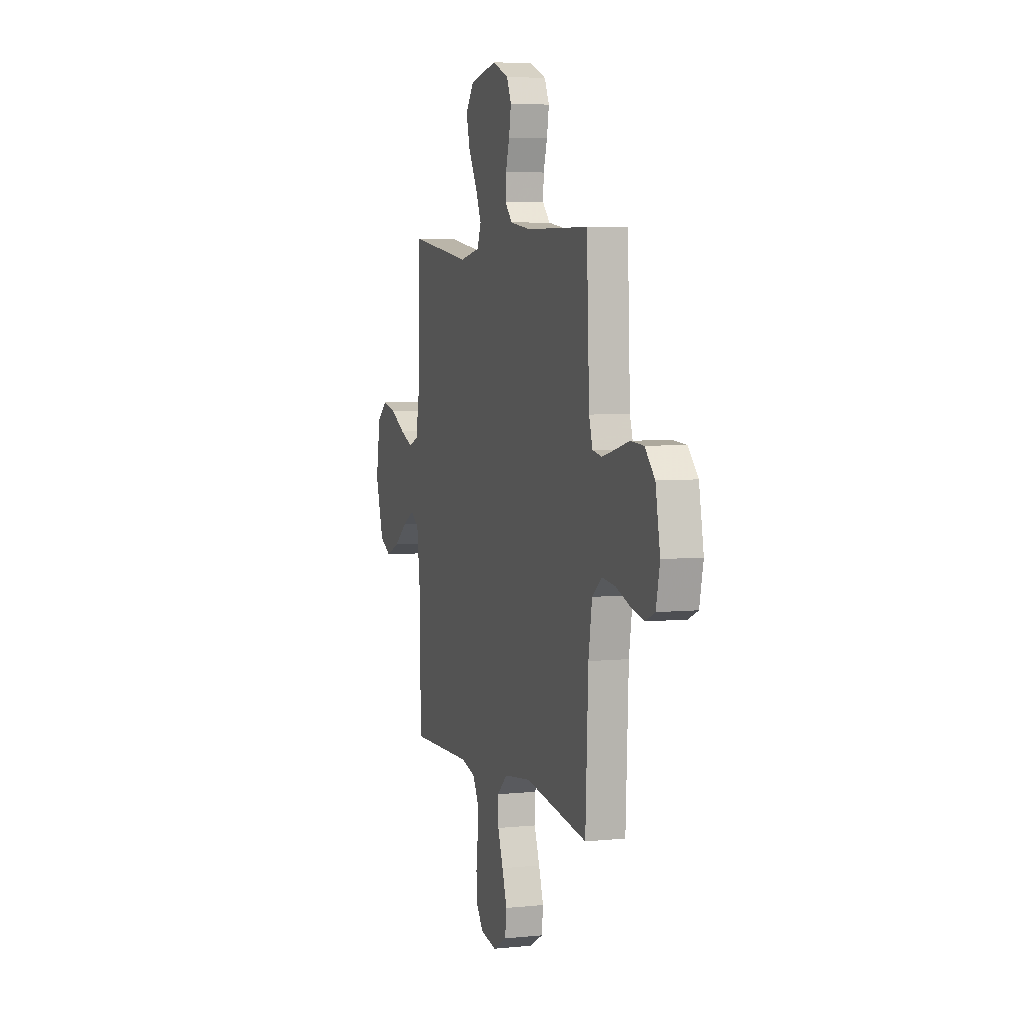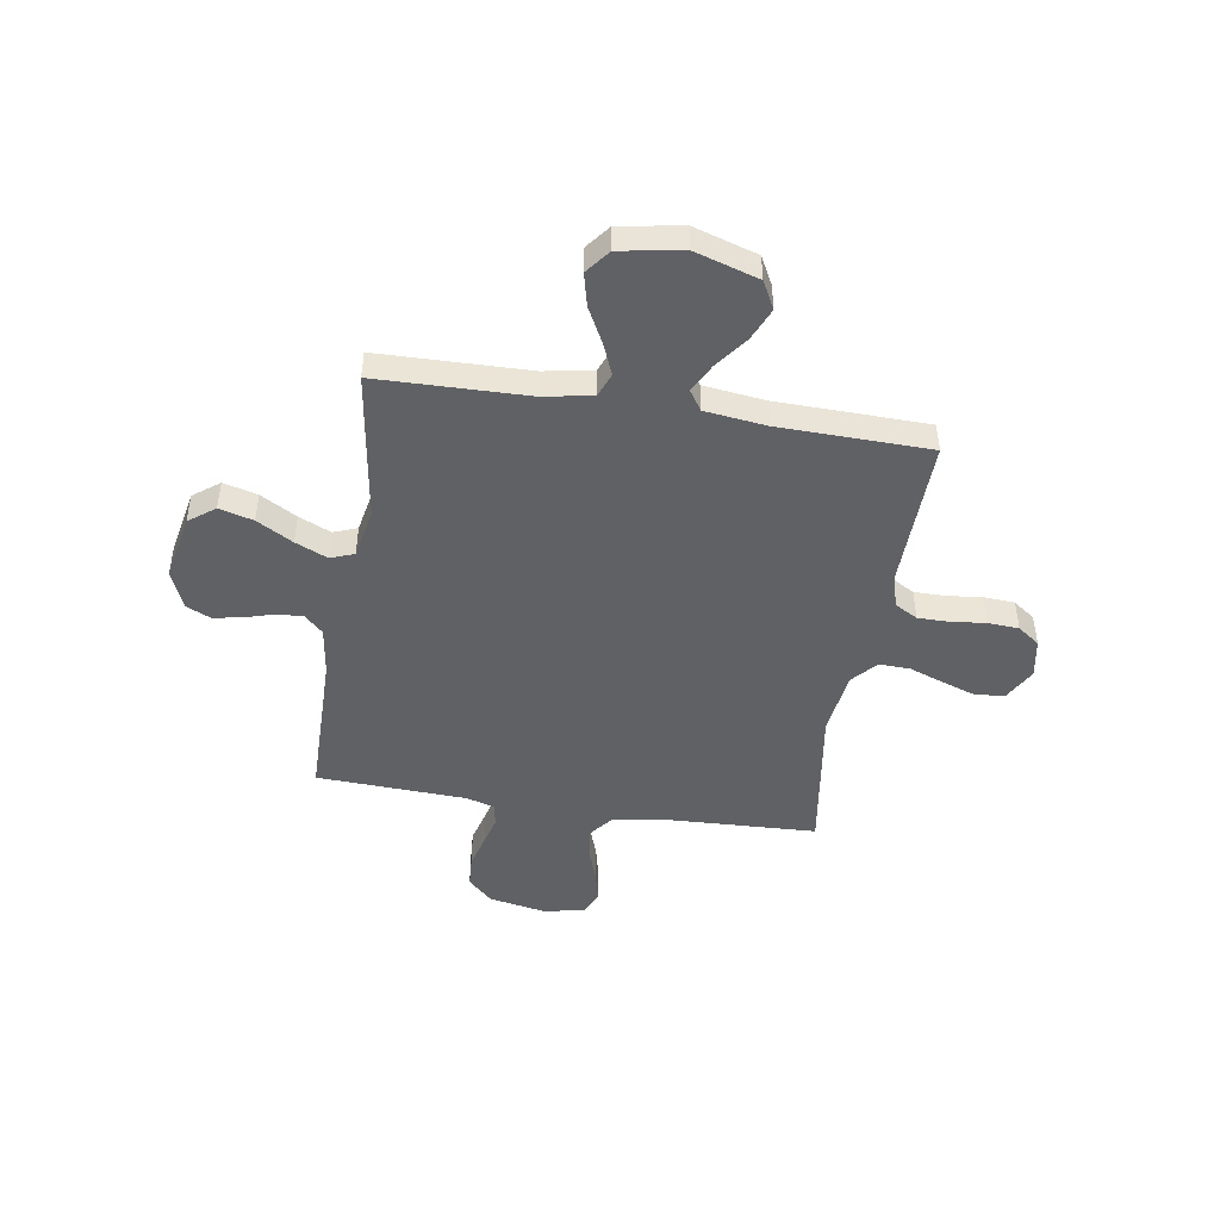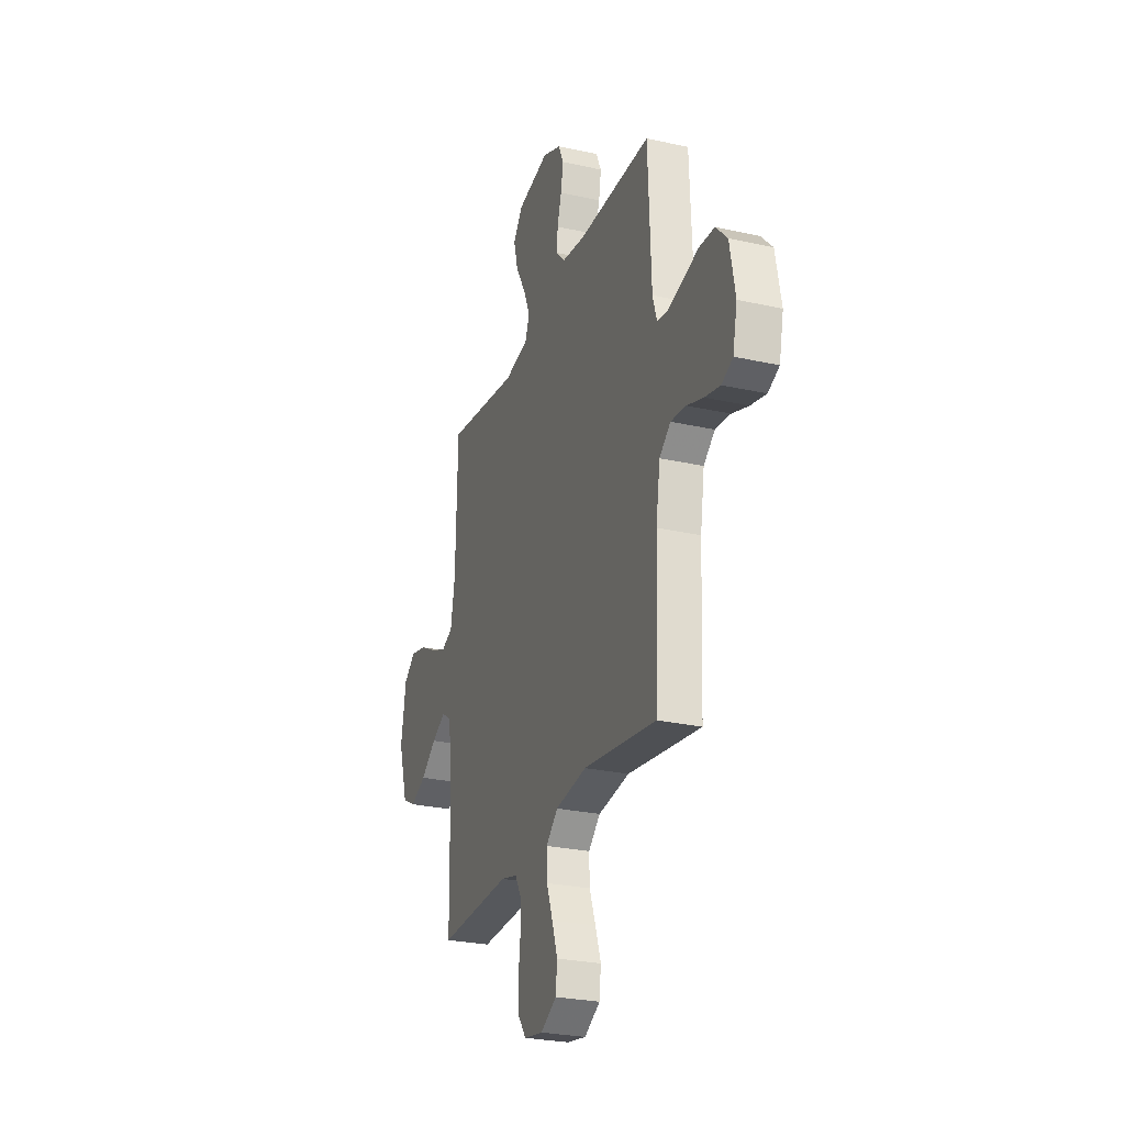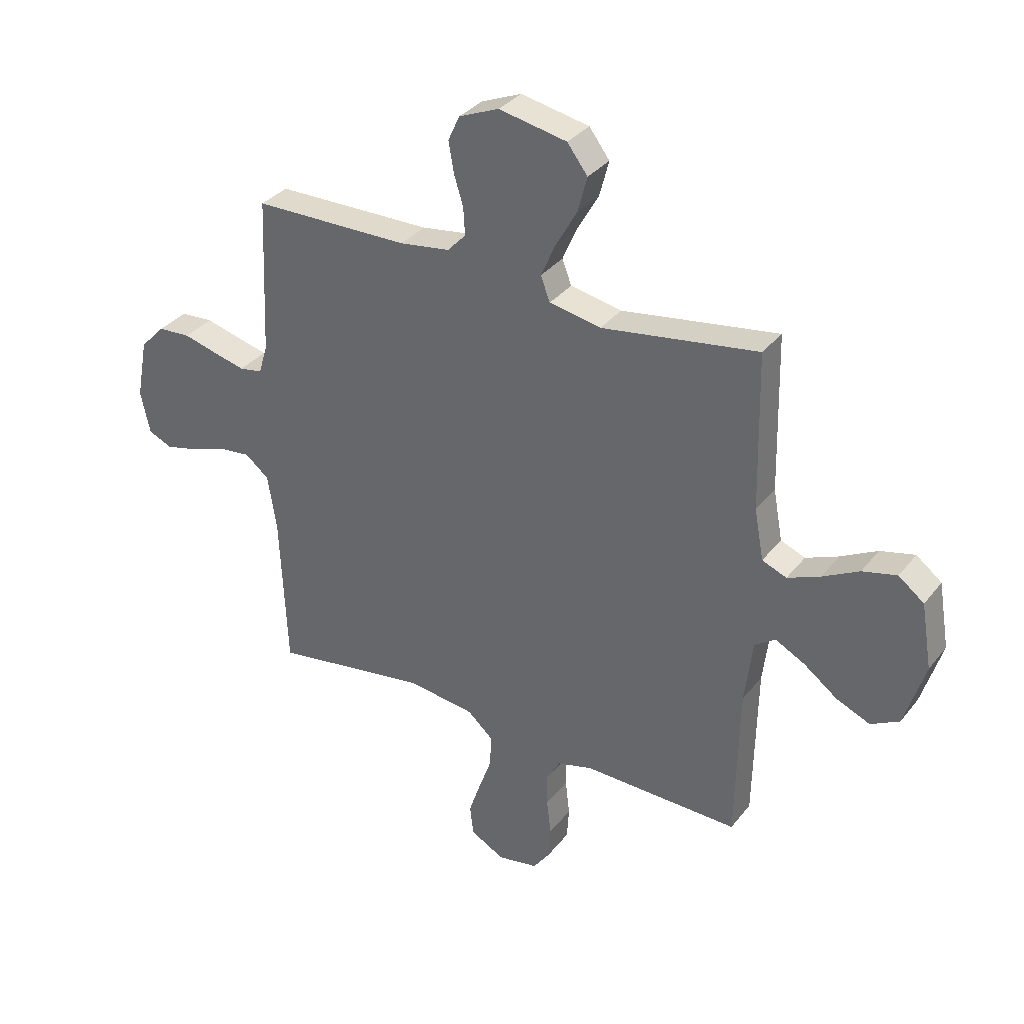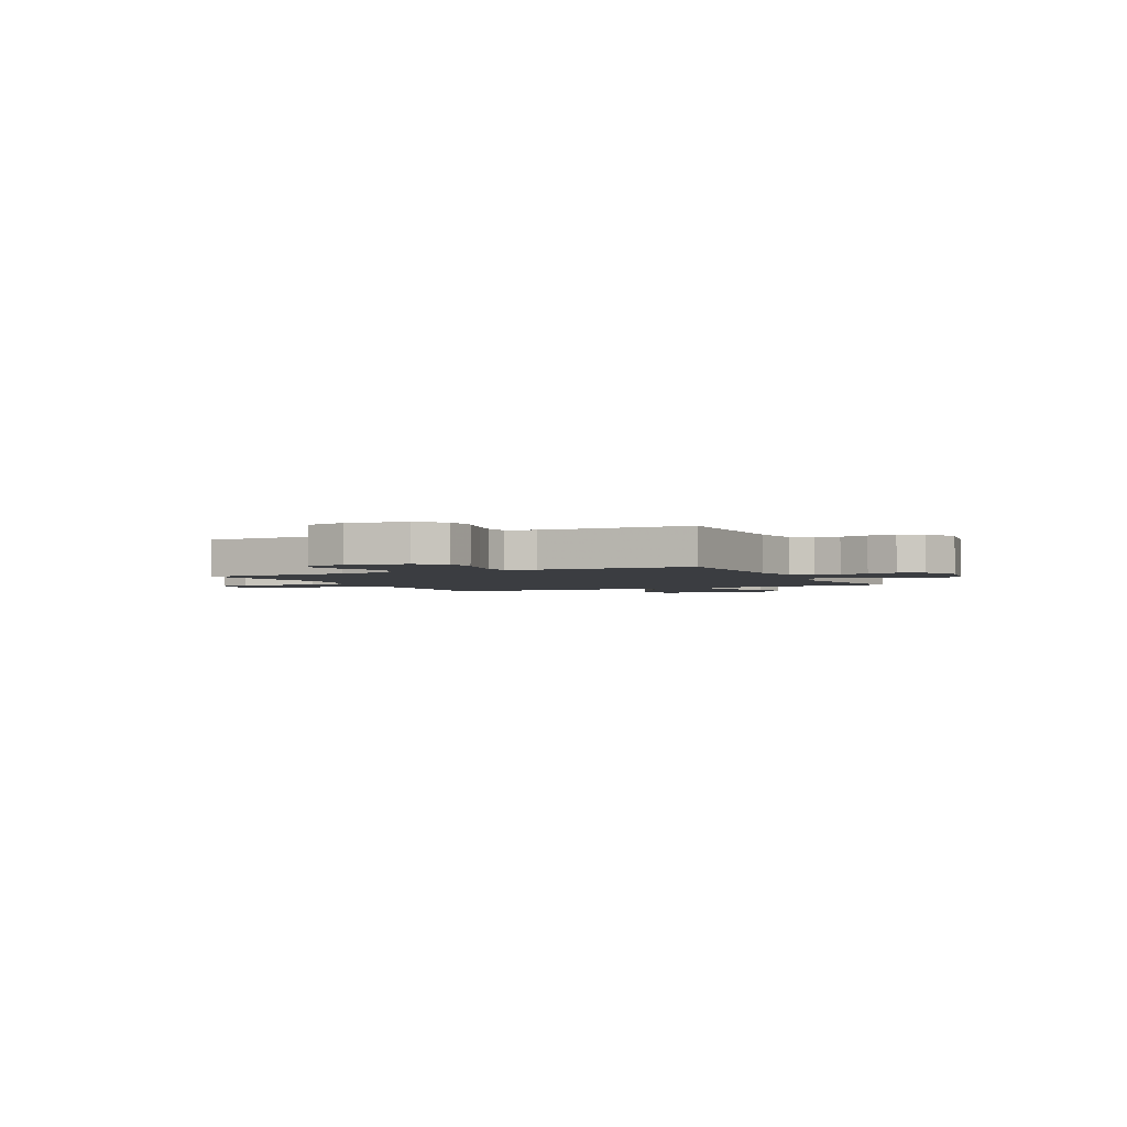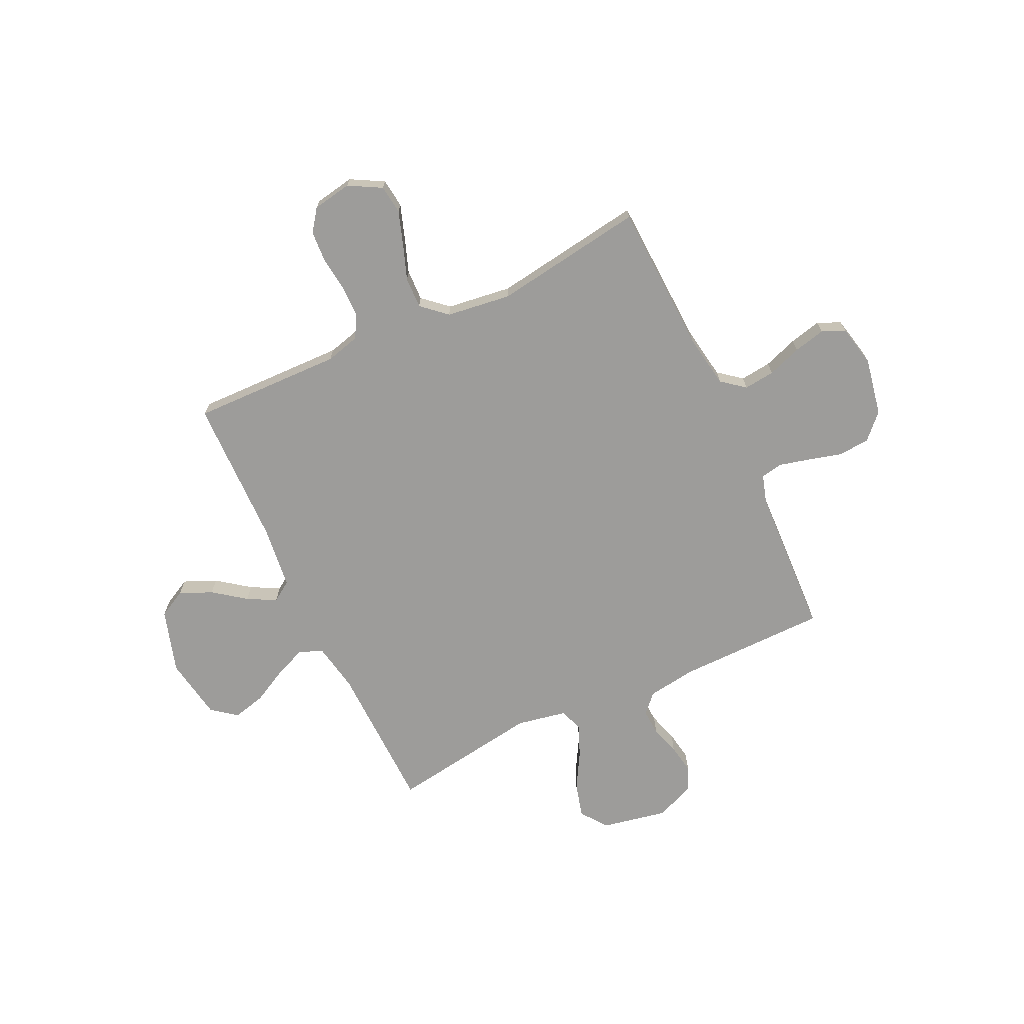
<metadata>
{"format":"obj","ext":"obj","renderer":"f3d","projection":"perspective","resolution":1024,"background":"white","views":[{"elev":5.2,"azim":-107.7,"up":"+Z"},{"elev":-46.7,"azim":80.9,"up":"+Y"},{"elev":-26.9,"azim":-109.2,"up":"+Z"},{"elev":33.6,"azim":32.1,"up":"+Z"},{"elev":-2.5,"azim":-63.8,"up":"+Y"},{"elev":-70.1,"azim":-154.7,"up":"+Y"}]}
</metadata>
<code>
v 0.5 0.07 -0.5
v 0.2 0.07 -0.493
v 0.132 0.07 -0.511
v 0.106 0.07 -0.557
v 0.106 0.07 -0.62
v 0.114 0.07 -0.689
v 0.11 0.07 -0.751
v 0.078 0.07 -0.795
v 0 0.07 -0.809
v -0.065 0.07 -0.773
v -0.072 0.07 -0.715
v -0.049 0.07 -0.647
v -0.024 0.07 -0.578
v -0.022 0.07 -0.516
v -0.071 0.07 -0.472
v -0.2 0.07 -0.455
v -0.5 0.07 -0.5
v -0.513 0.07 -0.2
v -0.53 0.07 -0.093
v -0.576 0.07 -0.056
v -0.638 0.07 -0.063
v -0.706 0.07 -0.087
v -0.769 0.07 -0.102
v -0.815 0.07 -0.082
v -0.833 0.07 0
v -0.811 0.07 0.116
v -0.764 0.07 0.165
v -0.701 0.07 0.169
v -0.634 0.07 0.151
v -0.574 0.07 0.136
v -0.53 0.07 0.144
v -0.513 0.07 0.2
v -0.5 0.07 0.5
v -0.2 0.07 0.503
v -0.103 0.07 0.517
v -0.068 0.07 0.554
v -0.071 0.07 0.606
v -0.089 0.07 0.665
v -0.099 0.07 0.723
v -0.077 0.07 0.771
v 0 0.07 0.803
v 0.131 0.07 0.777
v 0.17 0.07 0.725
v 0.152 0.07 0.657
v 0.111 0.07 0.585
v 0.083 0.07 0.521
v 0.101 0.07 0.474
v 0.2 0.07 0.455
v 0.5 0.07 0.5
v 0.507 0.07 0.2
v 0.525 0.07 0.103
v 0.572 0.07 0.084
v 0.635 0.07 0.11
v 0.705 0.07 0.147
v 0.771 0.07 0.163
v 0.82 0.07 0.125
v 0.841 0.07 0
v 0.802 0.07 -0.127
v 0.747 0.07 -0.156
v 0.682 0.07 -0.128
v 0.618 0.07 -0.08
v 0.561 0.07 -0.05
v 0.521 0.07 -0.077
v 0.506 0.07 -0.2
v 0.5 0 -0.5
v 0.2 0 -0.493
v 0.132 0 -0.511
v 0.106 0 -0.557
v 0.106 0 -0.62
v 0.114 0 -0.689
v 0.11 0 -0.751
v 0.078 0 -0.795
v 0 0 -0.809
v -0.065 0 -0.773
v -0.072 0 -0.715
v -0.049 0 -0.647
v -0.024 0 -0.578
v -0.022 0 -0.516
v -0.071 0 -0.472
v -0.2 0 -0.455
v -0.5 0 -0.5
v -0.513 0 -0.2
v -0.53 0 -0.093
v -0.576 0 -0.056
v -0.638 0 -0.063
v -0.706 0 -0.087
v -0.769 0 -0.102
v -0.815 0 -0.082
v -0.833 0 0
v -0.811 0 0.116
v -0.764 0 0.165
v -0.701 0 0.169
v -0.634 0 0.151
v -0.574 0 0.136
v -0.53 0 0.144
v -0.513 0 0.2
v -0.5 0 0.5
v -0.2 0 0.503
v -0.103 0 0.517
v -0.068 0 0.554
v -0.071 0 0.606
v -0.089 0 0.665
v -0.099 0 0.723
v -0.077 0 0.771
v 0 0 0.803
v 0.131 0 0.777
v 0.17 0 0.725
v 0.152 0 0.657
v 0.111 0 0.585
v 0.083 0 0.521
v 0.101 0 0.474
v 0.2 0 0.455
v 0.5 0 0.5
v 0.507 0 0.2
v 0.525 0 0.103
v 0.572 0 0.084
v 0.635 0 0.11
v 0.705 0 0.147
v 0.771 0 0.163
v 0.82 0 0.125
v 0.841 0 0
v 0.802 0 -0.127
v 0.747 0 -0.156
v 0.682 0 -0.128
v 0.618 0 -0.08
v 0.561 0 -0.05
v 0.521 0 -0.077
v 0.506 0 -0.2
f 59 60 61
f 58 59 61
f 57 58 61
f 56 57 61
f 55 56 61
f 54 55 61
f 53 54 61
f 52 53 61 62
f 51 52 62 63
f 48 49 50
f 51 63 64
f 50 51 64
f 48 50 64
f 47 48 64
f 43 44 45
f 42 43 45
f 41 42 45
f 40 41 45
f 39 40 45
f 38 39 45
f 37 38 45
f 36 37 45 46
f 35 36 46 47
f 32 33 34
f 64 1 2
f 47 64 2
f 35 47 2
f 34 35 2
f 32 34 2
f 31 32 2
f 27 28 29
f 26 27 29
f 25 26 29
f 24 25 29
f 23 24 29
f 22 23 29
f 21 22 29
f 20 21 29 30
f 16 17 18
f 15 16 18 19
f 11 12 13
f 10 11 13
f 9 10 13
f 8 9 13
f 7 8 13
f 6 7 13
f 5 6 13
f 4 5 13 14
f 3 4 14 15
f 31 2 3
f 30 31 3
f 20 30 3
f 19 20 3
f 3 15 19
f 125 124 123
f 125 123 122
f 125 122 121
f 125 121 120
f 125 120 119
f 125 119 118
f 125 118 117
f 126 125 117 116
f 127 126 116 115
f 114 113 112
f 128 127 115
f 128 115 114
f 128 114 112
f 128 112 111
f 109 108 107
f 109 107 106
f 109 106 105
f 109 105 104
f 109 104 103
f 109 103 102
f 109 102 101
f 110 109 101 100
f 111 110 100 99
f 98 97 96
f 66 65 128
f 66 128 111
f 66 111 99
f 66 99 98
f 66 98 96
f 66 96 95
f 93 92 91
f 93 91 90
f 93 90 89
f 93 89 88
f 93 88 87
f 93 87 86
f 93 86 85
f 94 93 85 84
f 82 81 80
f 83 82 80 79
f 77 76 75
f 77 75 74
f 77 74 73
f 77 73 72
f 77 72 71
f 77 71 70
f 77 70 69
f 78 77 69 68
f 79 78 68 67
f 67 66 95
f 67 95 94
f 67 94 84
f 67 84 83
f 83 79 67
f 1 65 66 2
f 2 66 67 3
f 3 67 68 4
f 4 68 69 5
f 5 69 70 6
f 6 70 71 7
f 7 71 72 8
f 8 72 73 9
f 9 73 74 10
f 10 74 75 11
f 11 75 76 12
f 12 76 77 13
f 13 77 78 14
f 14 78 79 15
f 15 79 80 16
f 16 80 81 17
f 17 81 82 18
f 18 82 83 19
f 19 83 84 20
f 20 84 85 21
f 21 85 86 22
f 22 86 87 23
f 23 87 88 24
f 24 88 89 25
f 25 89 90 26
f 26 90 91 27
f 27 91 92 28
f 28 92 93 29
f 29 93 94 30
f 30 94 95 31
f 31 95 96 32
f 32 96 97 33
f 33 97 98 34
f 34 98 99 35
f 35 99 100 36
f 36 100 101 37
f 37 101 102 38
f 38 102 103 39
f 39 103 104 40
f 40 104 105 41
f 41 105 106 42
f 42 106 107 43
f 43 107 108 44
f 44 108 109 45
f 45 109 110 46
f 46 110 111 47
f 47 111 112 48
f 48 112 113 49
f 49 113 114 50
f 50 114 115 51
f 51 115 116 52
f 52 116 117 53
f 53 117 118 54
f 54 118 119 55
f 55 119 120 56
f 56 120 121 57
f 57 121 122 58
f 58 122 123 59
f 59 123 124 60
f 60 124 125 61
f 61 125 126 62
f 62 126 127 63
f 63 127 128 64
f 64 128 65 1

</code>
